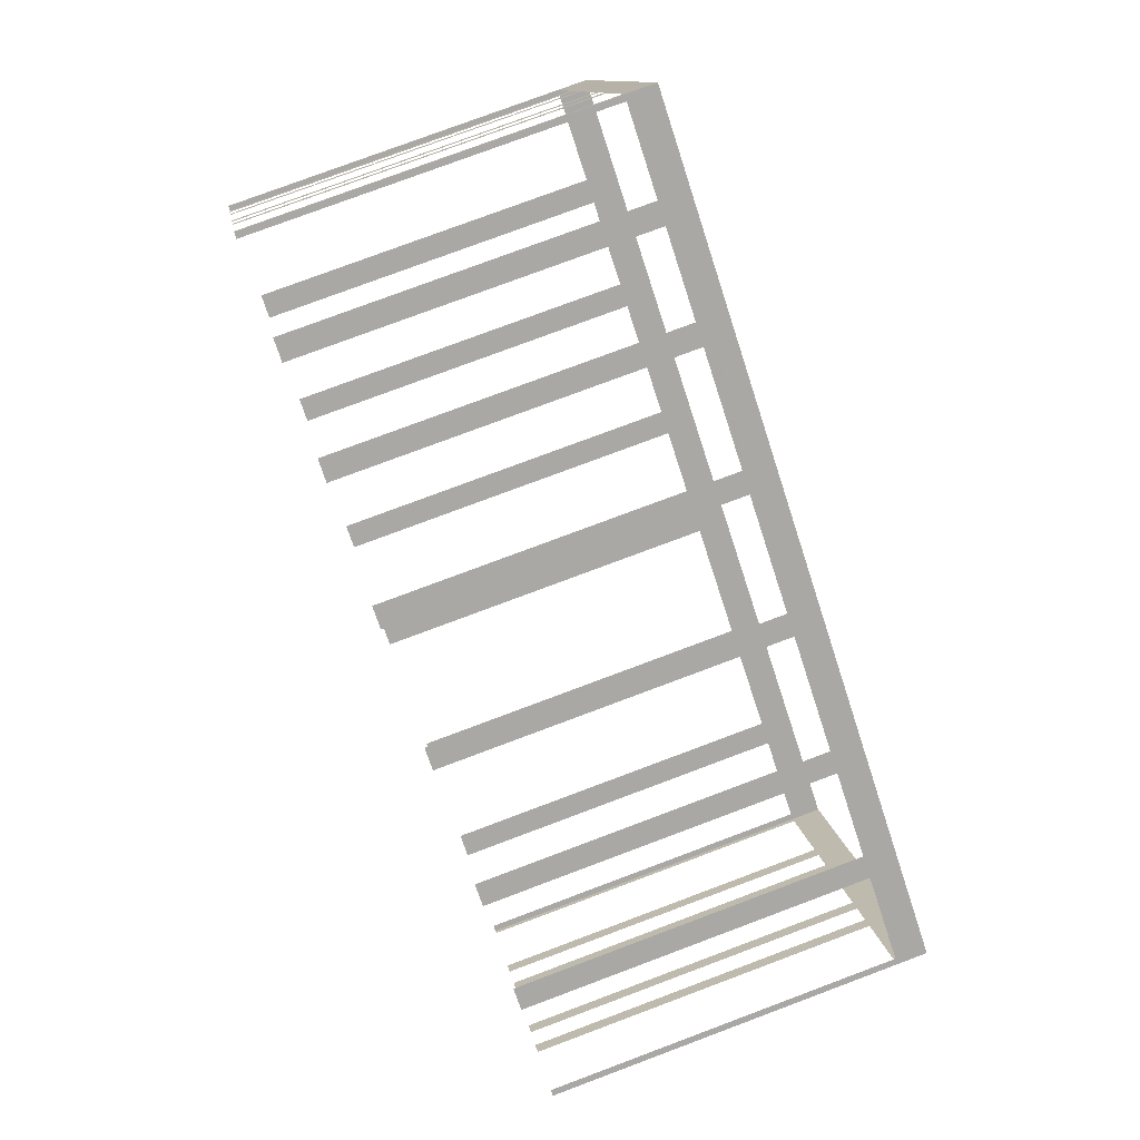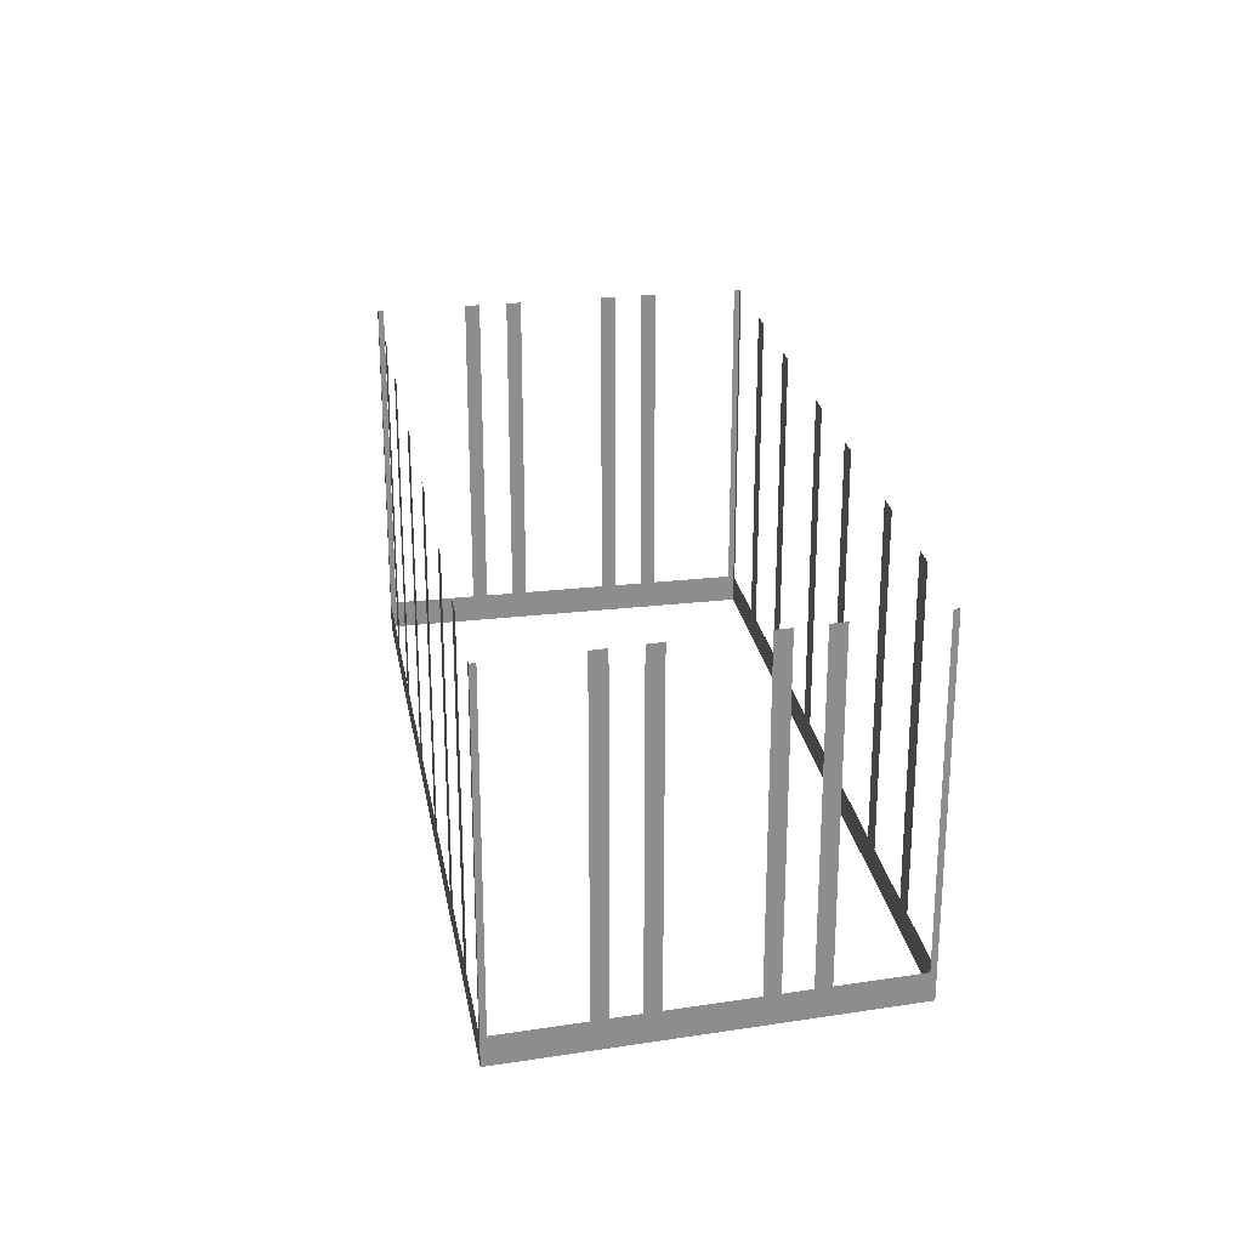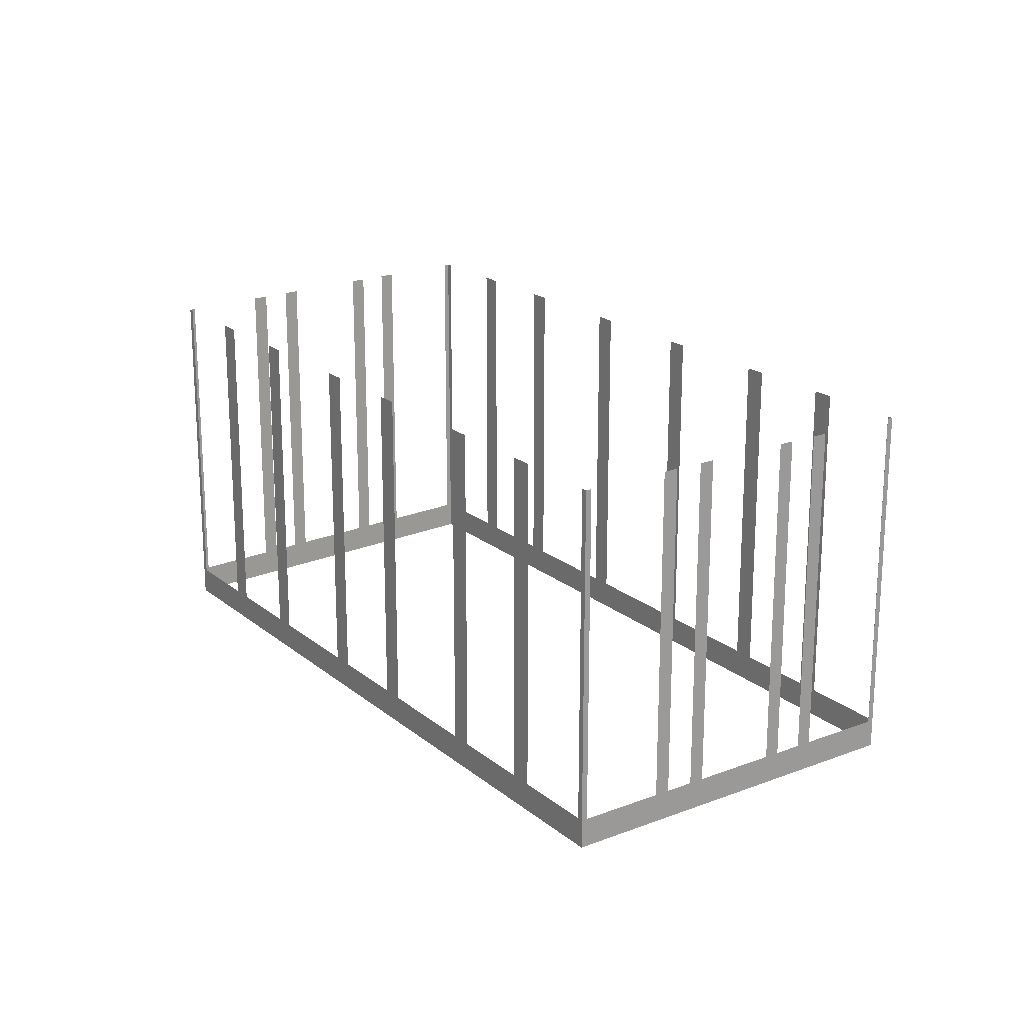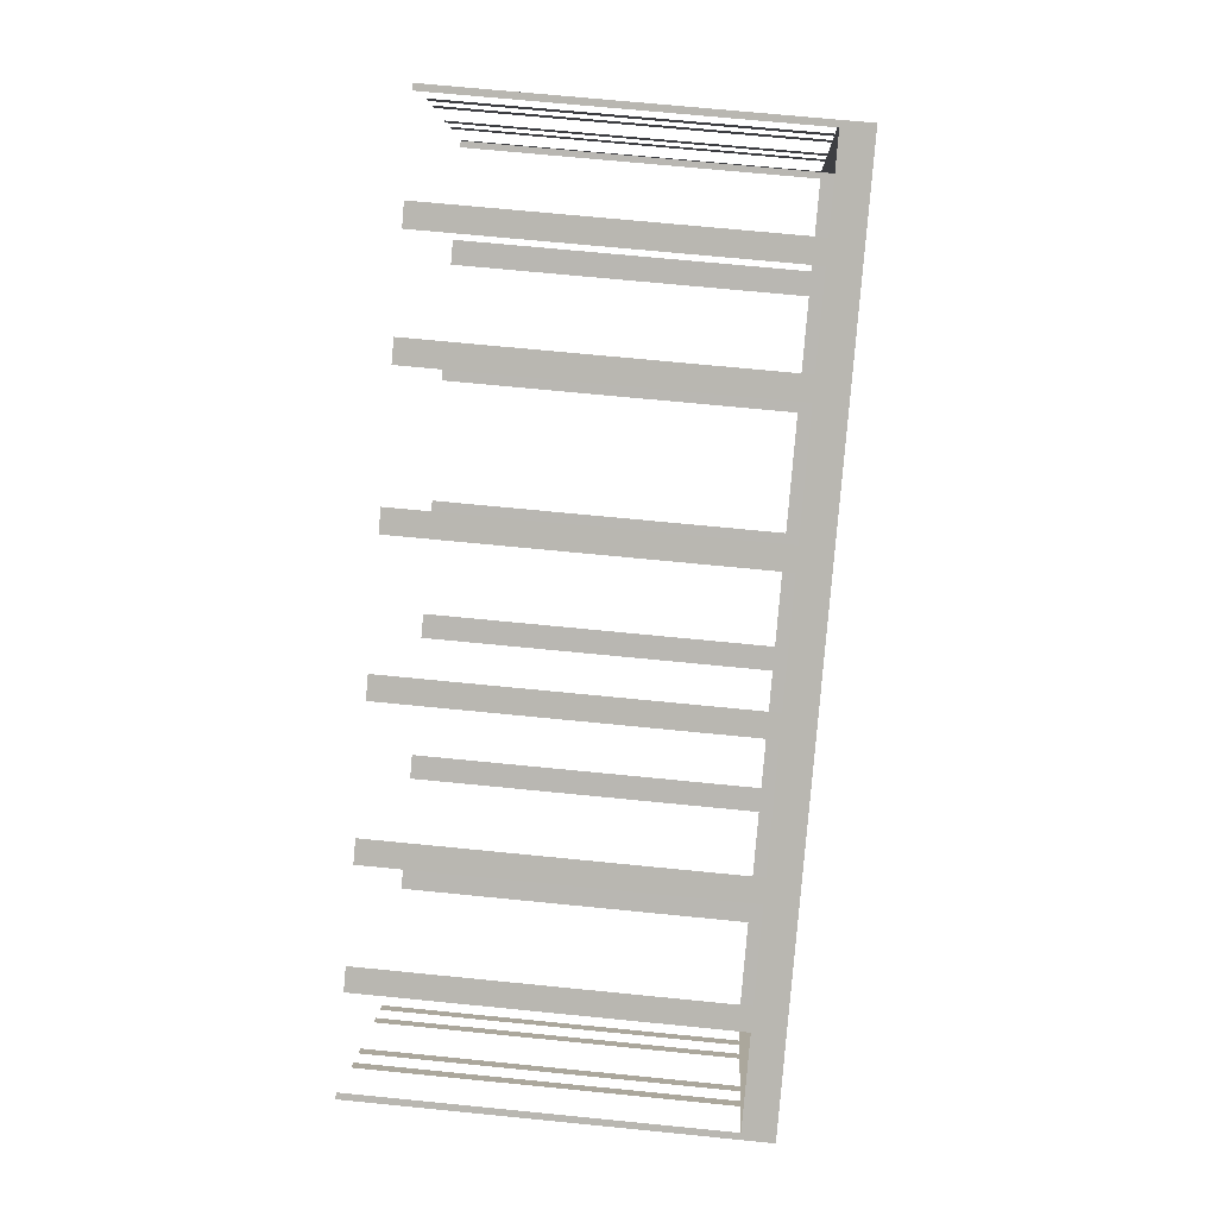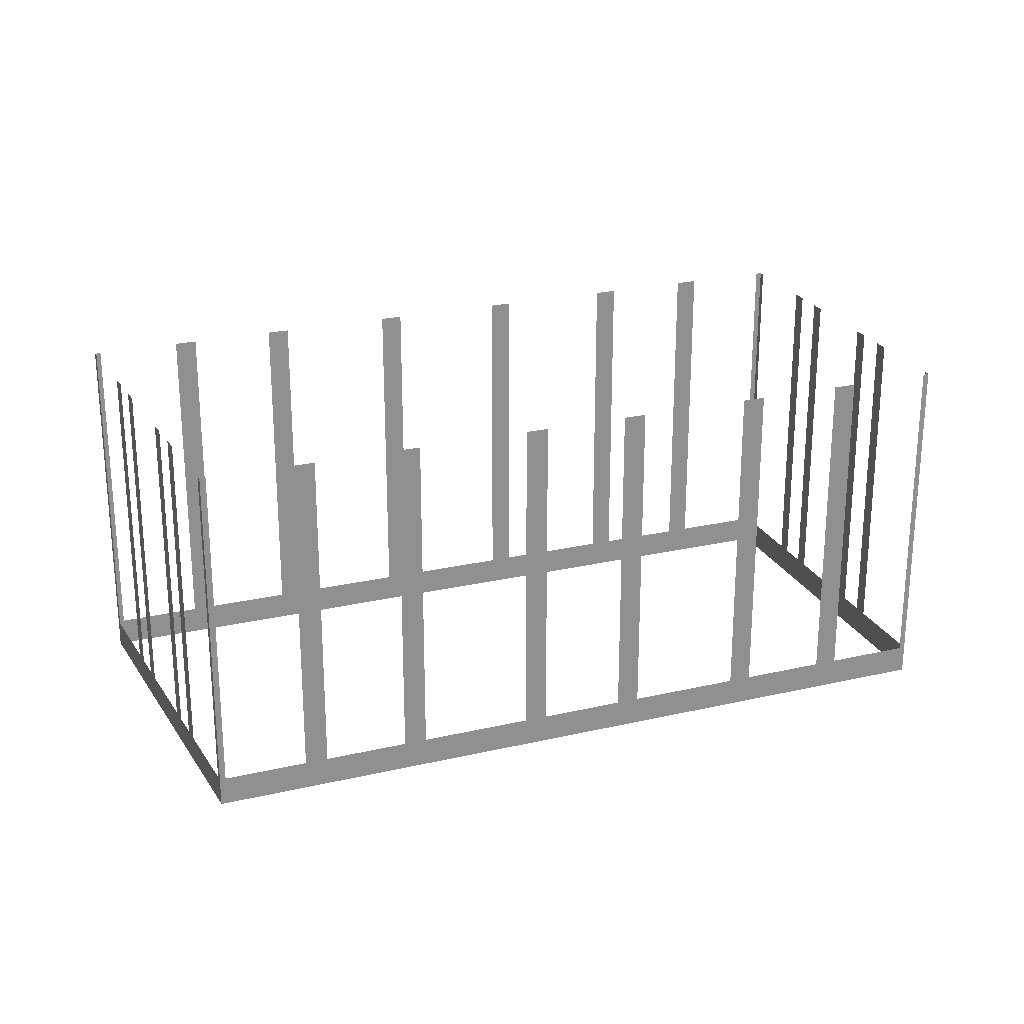
<metadata>
{"format":"obj","ext":"obj","renderer":"f3d","projection":"perspective","resolution":1024,"background":"white","views":[{"elev":78.4,"azim":69.5,"up":"+Y"},{"elev":25.7,"azim":-128.3,"up":"+Z"},{"elev":19.8,"azim":27.1,"up":"+Z"},{"elev":69.1,"azim":95.7,"up":"+Y"},{"elev":24.3,"azim":-49.4,"up":"+Z"}]}
</metadata>
<code>
o geometryt000010000010000110010110000110000100110010110010st104
v 182.1 -136.4 294
v 181.9 -136.7 313.2
v 182.1 -136.4 313.2
v 184.1 -131.9 294
v 181.9 -136.7 292.3
v 184.1 -131.9 313.2
v 184.5 -131.1 313.2
v 184.5 -131.1 294
v 185.2 -129.6 294
v 185.2 -129.6 313.2
v 185.5 -128.7 313.2
v 185.5 -128.7 294
v 187.5 -124.3 294
v 187.5 -124.3 313.2
v 187.9 -123.4 313.2
v 187.9 -123.4 294
v 191.1 -116.3 292.3
v 188.6 -122 294
v 188.6 -122 313.2
v 189 -121.1 313.2
v 189 -121.1 294
v 191 -116.7 294
v 191 -116.7 313.2
v 191.1 -116.3 313.2
v 222.2 -158.5 294
v 222.5 -158.6 313.2
v 222.2 -158.5 313.2
v 217.9 -156.1 294
v 222.5 -158.6 292.3
v 217.9 -156.1 313.2
v 216.8 -155.5 313.2
v 216.8 -155.5 294
v 212.5 -153.2 294
v 212.5 -153.2 313.2
v 211.3 -152.6 313.2
v 211.3 -152.6 294
v 205.6 -149.5 294
v 205.6 -149.5 313.2
v 204.4 -148.8 313.2
v 204.4 -148.8 294
v 200.1 -146.5 294
v 200.1 -146.5 313.2
v 198.9 -145.9 313.2
v 198.9 -145.9 294
v 181.9 -136.7 292.3
v 193.2 -142.8 294
v 193.2 -142.8 313.2
v 192 -142.1 313.2
v 192 -142.1 294
v 187.7 -139.8 294
v 187.7 -139.8 313.2
v 186.6 -139.2 313.2
v 186.6 -139.2 294
v 182.3 -136.8 294
v 182.3 -136.8 313.2
v 181.9 -136.7 313.2
v 191.4 -116.5 294
v 191.1 -116.3 313.2
v 191.4 -116.5 313.2
v 195.7 -118.8 294
v 191.1 -116.3 292.3
v 195.7 -118.8 313.2
v 196.9 -119.5 313.2
v 196.9 -119.5 294
v 201.1 -121.8 294
v 201.1 -121.8 313.2
v 202.3 -122.4 313.2
v 202.3 -122.4 294
v 208 -125.5 294
v 208 -125.5 313.2
v 209.1 -126.1 313.2
v 209.1 -126.1 294
v 214.8 -129.3 294
v 214.8 -129.3 313.2
v 216 -129.9 313.2
v 216 -129.9 294
v 232.8 -139.1 292.3
v 221.7 -133 294
v 221.7 -133 313.2
v 222.8 -133.6 313.2
v 222.8 -133.6 294
v 227.1 -136 294
v 227.1 -136 313.2
v 228.2 -136.6 313.2
v 228.2 -136.6 294
v 232.5 -138.9 294
v 232.5 -138.9 313.2
v 232.8 -139.1 313.2
v 232.7 -139.4 294
v 232.8 -139.1 313.2
v 232.7 -139.4 313.2
v 230.4 -143.7 294
v 232.8 -139.1 292.3
v 230.4 -143.7 313.2
v 230 -144.5 313.2
v 230 -144.5 294
v 229.2 -145.9 294
v 229.2 -145.9 313.2
v 228.8 -146.7 313.2
v 228.8 -146.7 294
v 226.5 -151 294
v 226.5 -151 313.2
v 226.1 -151.8 313.2
v 226.1 -151.8 294
v 222.5 -158.6 292.3
v 225.4 -153.2 294
v 225.4 -153.2 313.2
v 225 -154 313.2
v 225 -154 294
v 222.7 -158.3 294
v 222.7 -158.3 313.2
v 222.5 -158.6 313.2
f 1 2 3
f 4 5 1
f 2 1 5
f 6 7 4
f 7 8 4
f 8 5 4
f 8 9 5
f 10 11 9
f 11 12 9
f 9 12 5
f 14 15 13
f 15 16 13
f 16 17 13
f 13 17 5
f 18 17 16
f 19 20 18
f 20 21 18
f 21 17 18
f 23 24 22
f 24 17 22
f 25 26 27
f 28 29 25
f 26 25 29
f 30 31 28
f 31 32 28
f 32 29 28
f 32 33 29
f 34 35 33
f 35 36 33
f 33 36 29
f 36 37 29
f 38 39 37
f 39 40 37
f 37 40 29
f 40 41 29
f 42 43 41
f 43 44 41
f 44 45 41
f 41 45 29
f 46 45 44
f 47 48 46
f 48 49 46
f 49 45 46
f 50 45 49
f 51 52 50
f 52 53 50
f 53 45 50
f 54 45 53
f 55 56 54
f 56 45 54
f 57 58 59
f 60 61 57
f 58 57 61
f 62 63 60
f 63 64 60
f 64 61 60
f 64 65 61
f 66 67 65
f 67 68 65
f 65 68 61
f 68 69 61
f 70 71 69
f 71 72 69
f 69 72 61
f 72 73 61
f 74 75 73
f 75 76 73
f 76 77 73
f 73 77 61
f 78 77 76
f 79 80 78
f 80 81 78
f 81 77 78
f 82 77 81
f 83 84 82
f 84 85 82
f 85 77 82
f 86 77 85
f 87 88 86
f 88 77 86
f 89 90 91
f 92 93 89
f 90 89 93
f 96 93 92
f 96 97 93
f 98 99 97
f 99 100 97
f 97 100 93
f 100 101 93
f 102 103 101
f 103 104 101
f 104 105 101
f 101 105 93
f 106 105 104
f 107 108 106
f 108 109 106
f 109 105 106
f 110 105 109
f 111 112 110
f 112 105 110
f 12 13 5
f 22 17 21
f 94 95 92
f 95 96 92

</code>
